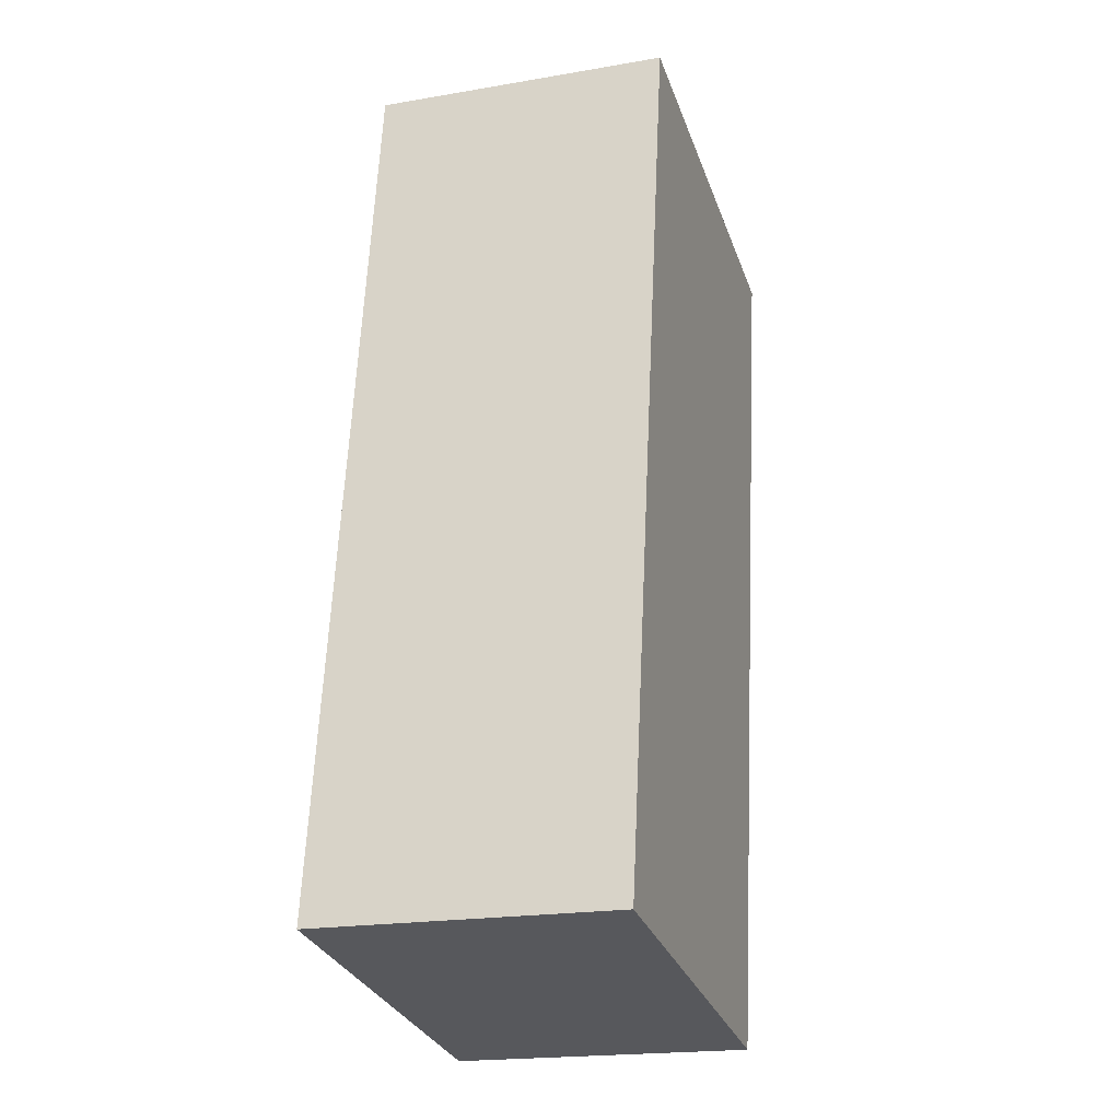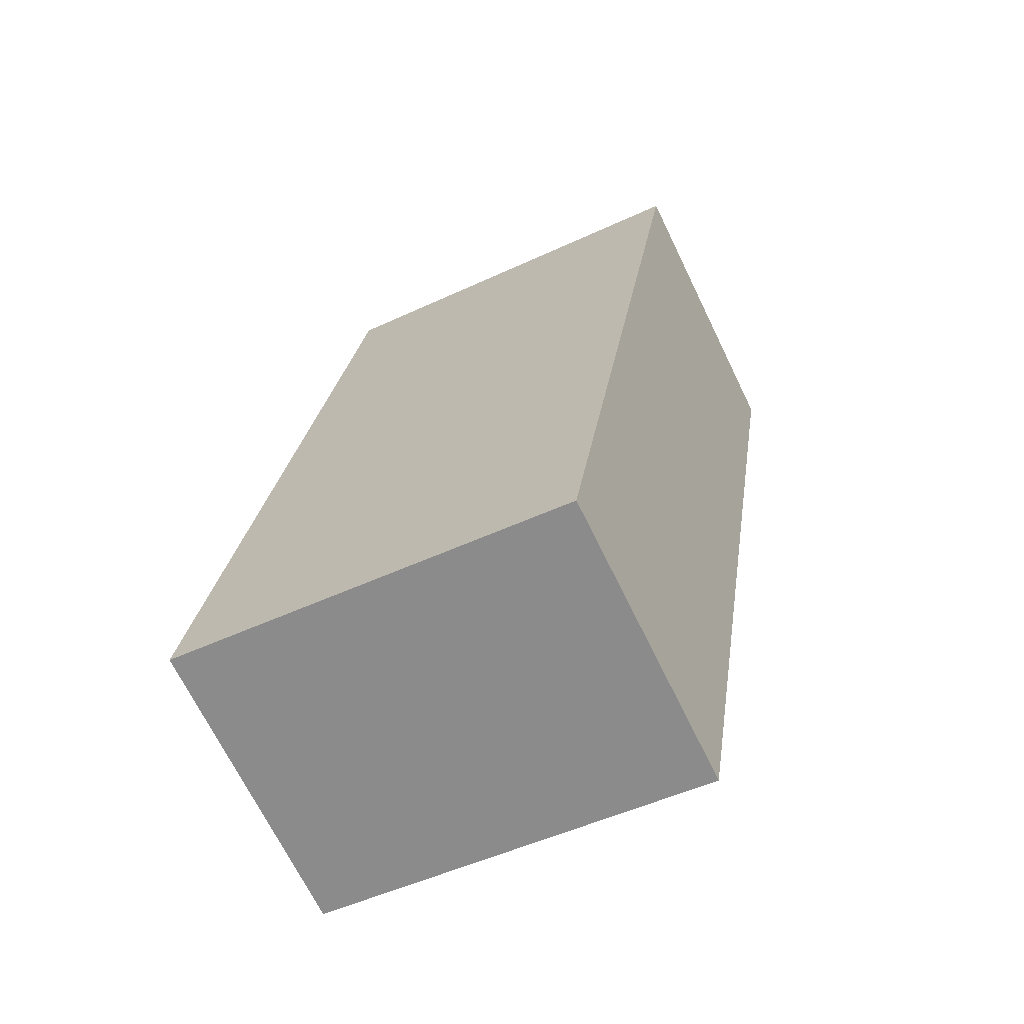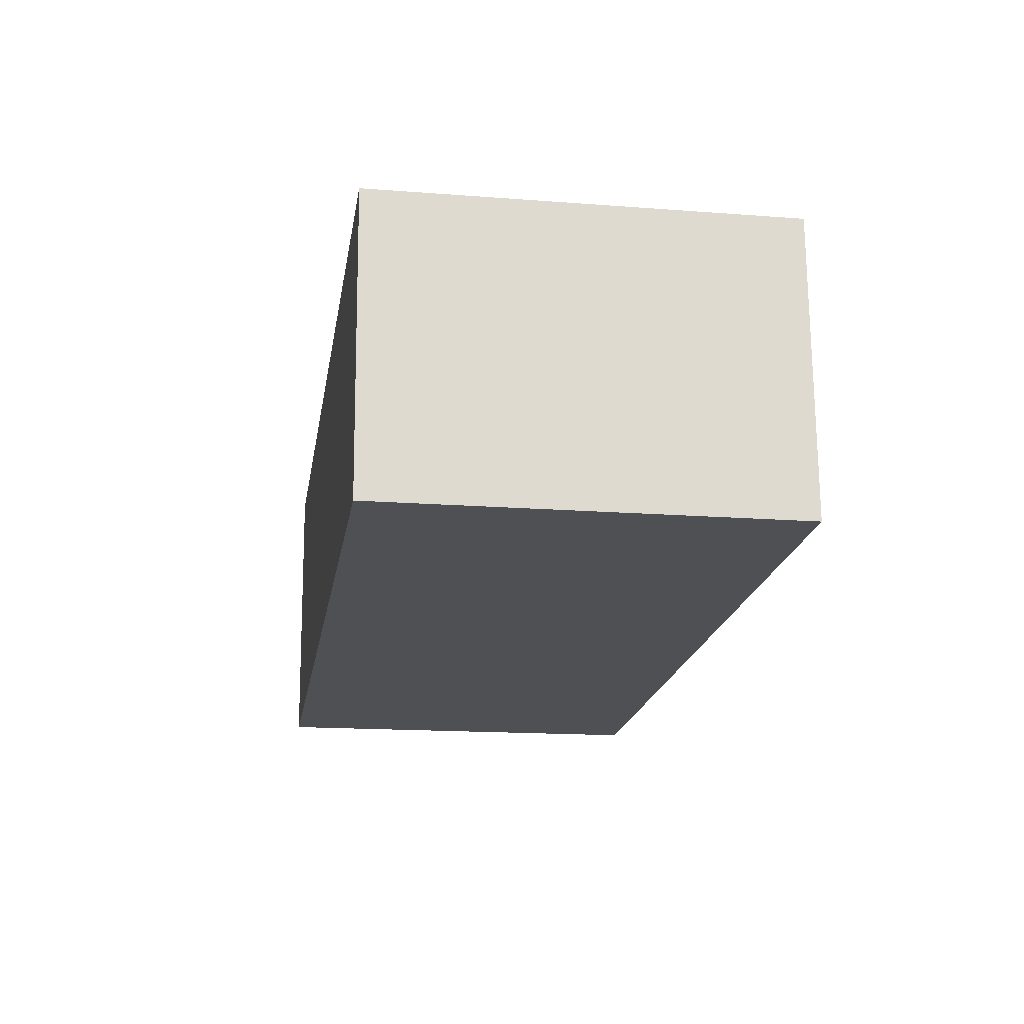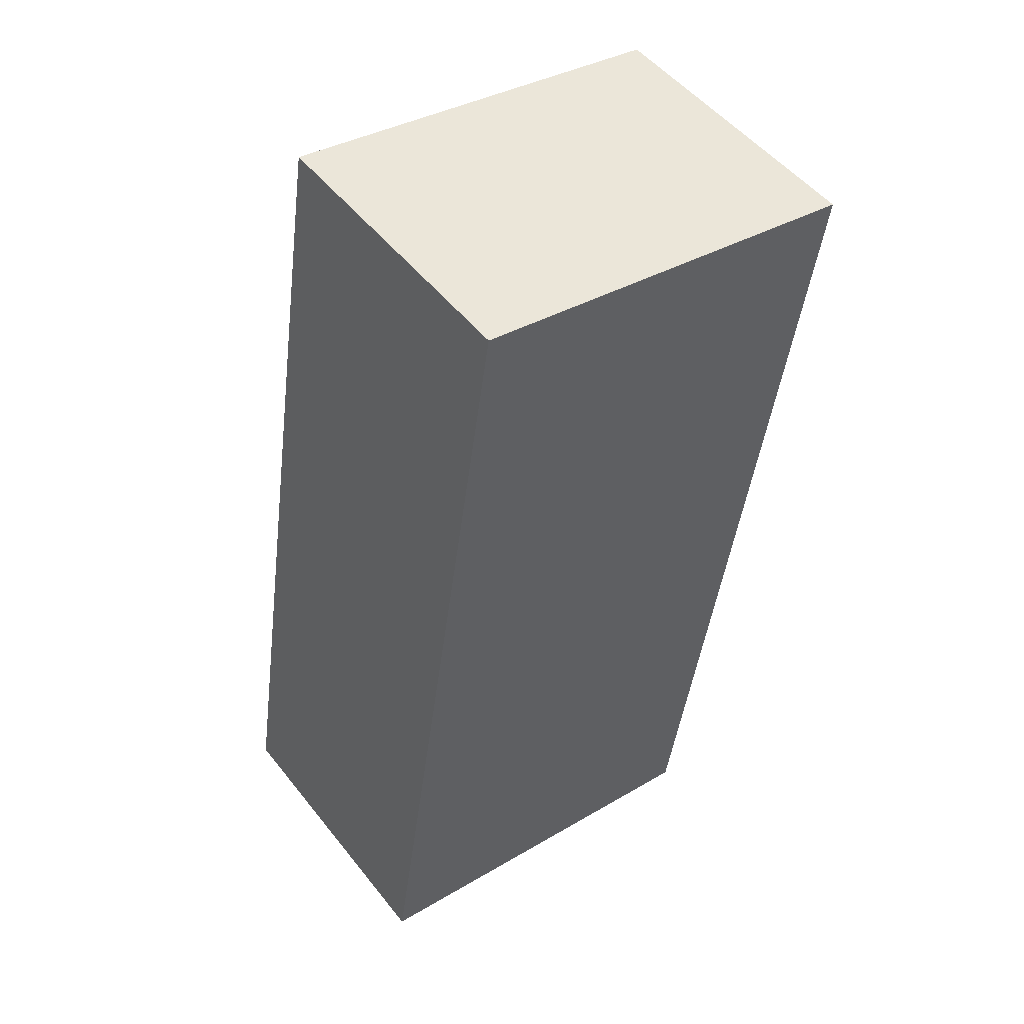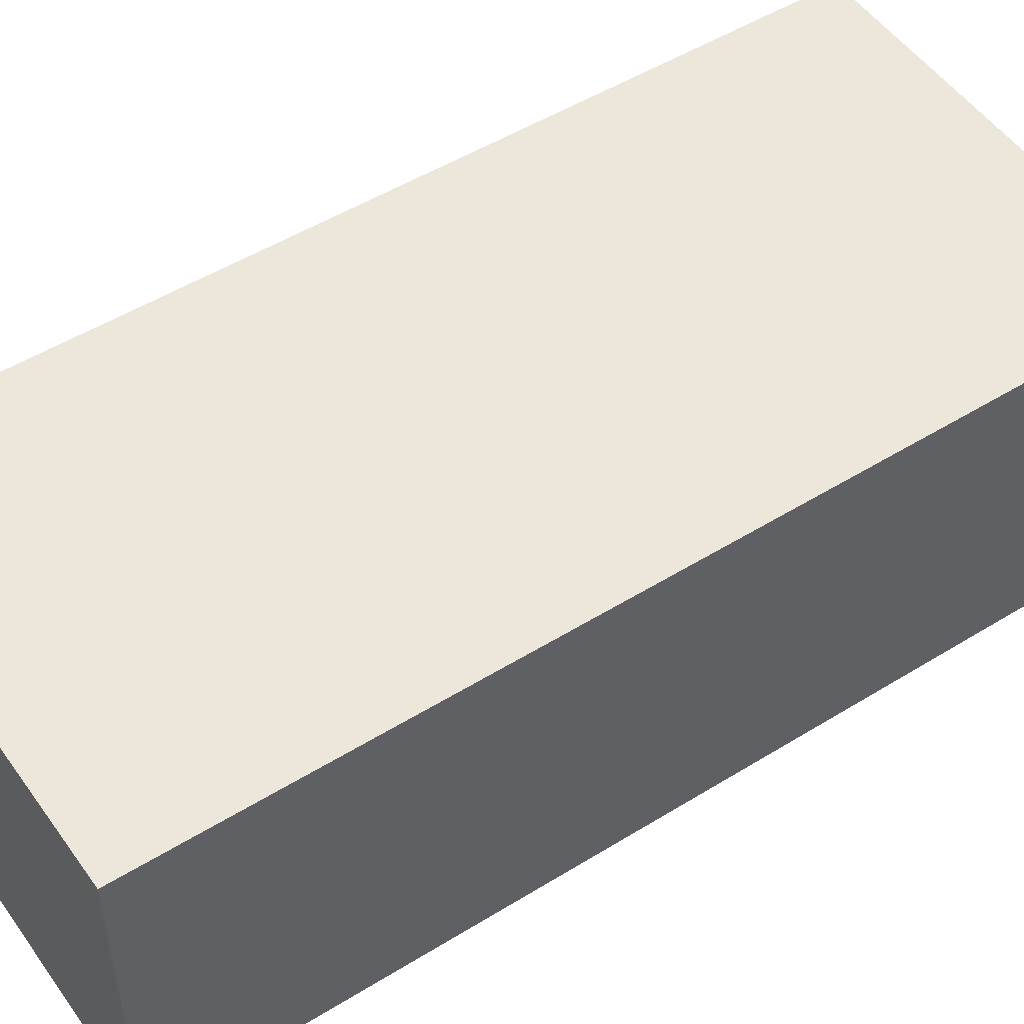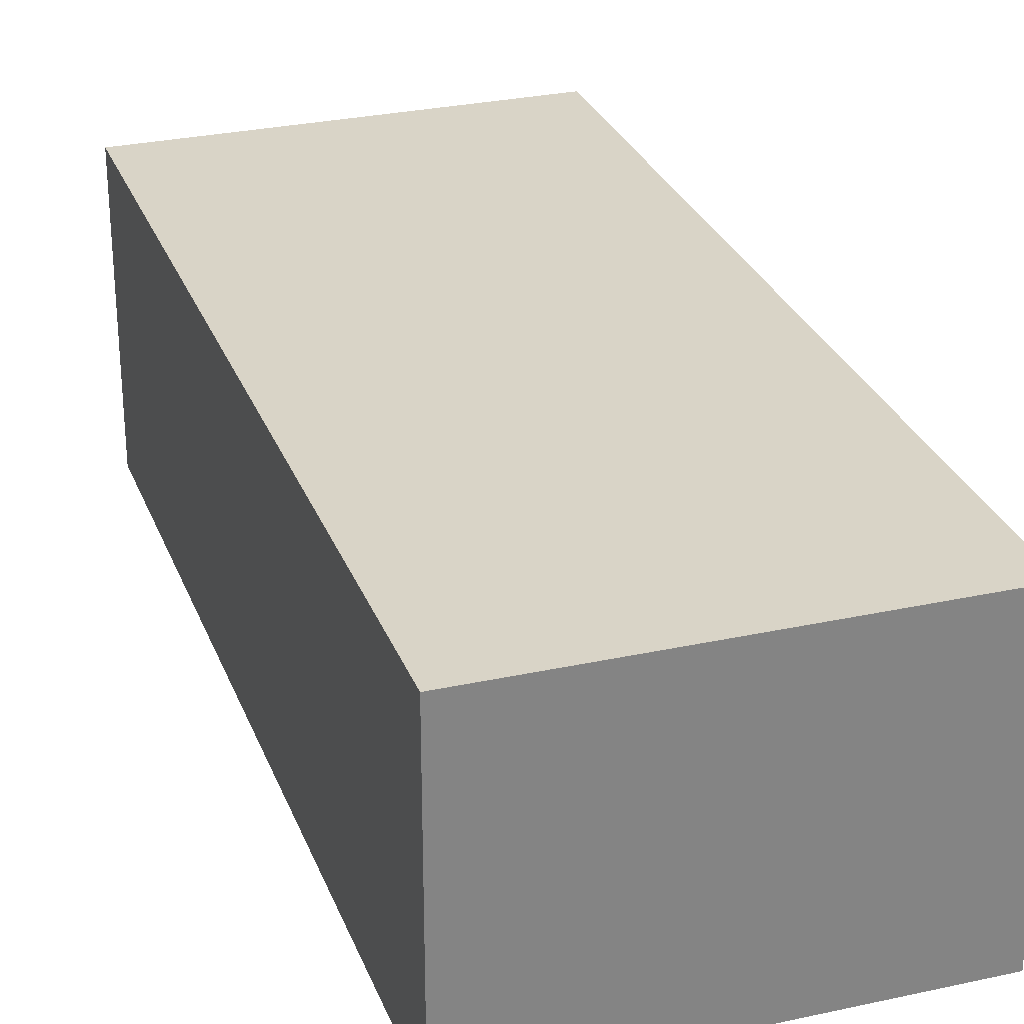
<metadata>
{"format":"obj","ext":"obj","renderer":"f3d","projection":"perspective","resolution":1024,"background":"white","views":[{"elev":-20.0,"azim":-72.5,"up":"+Z"},{"elev":-69.1,"azim":26.0,"up":"+Z"},{"elev":71.4,"azim":-0.4,"up":"+Z"},{"elev":50.6,"azim":-36.9,"up":"+Z"},{"elev":50.8,"azim":64.9,"up":"+Y"},{"elev":28.5,"azim":170.5,"up":"+Y"}]}
</metadata>
<code>
v  1.839 4.007 11.97
v  5.473 4.007 -0.8407
v  8.535e-05 4.007 -0.0001268
v  7.359 4.007 11.08
v  0 0 0
v  7.359 -6.786e-16 11.08
v  1.839 -7.329e-16 11.97
v  5.473 5.147e-17 -0.8406
g defaultobject
f 1 2 3
f 2 1 4
f 5 6 7
f 6 5 8
f 1 5 7
f 5 1 3
f 6 1 7
f 1 6 4
f 8 4 6
f 4 8 2
f 3 8 5
f 8 3 2

</code>
